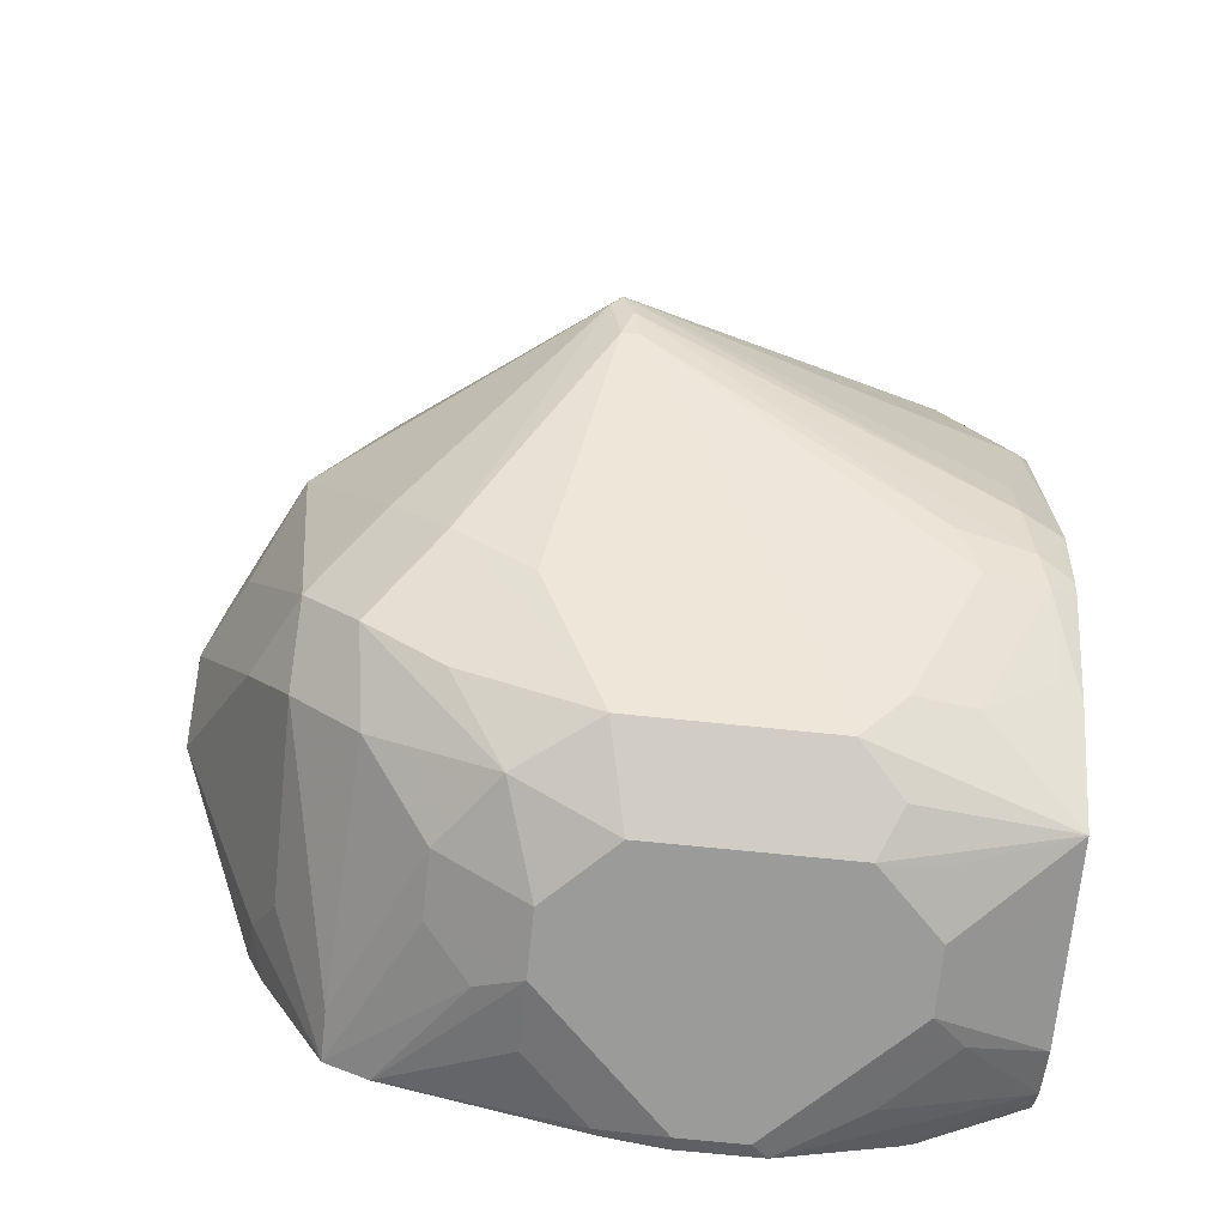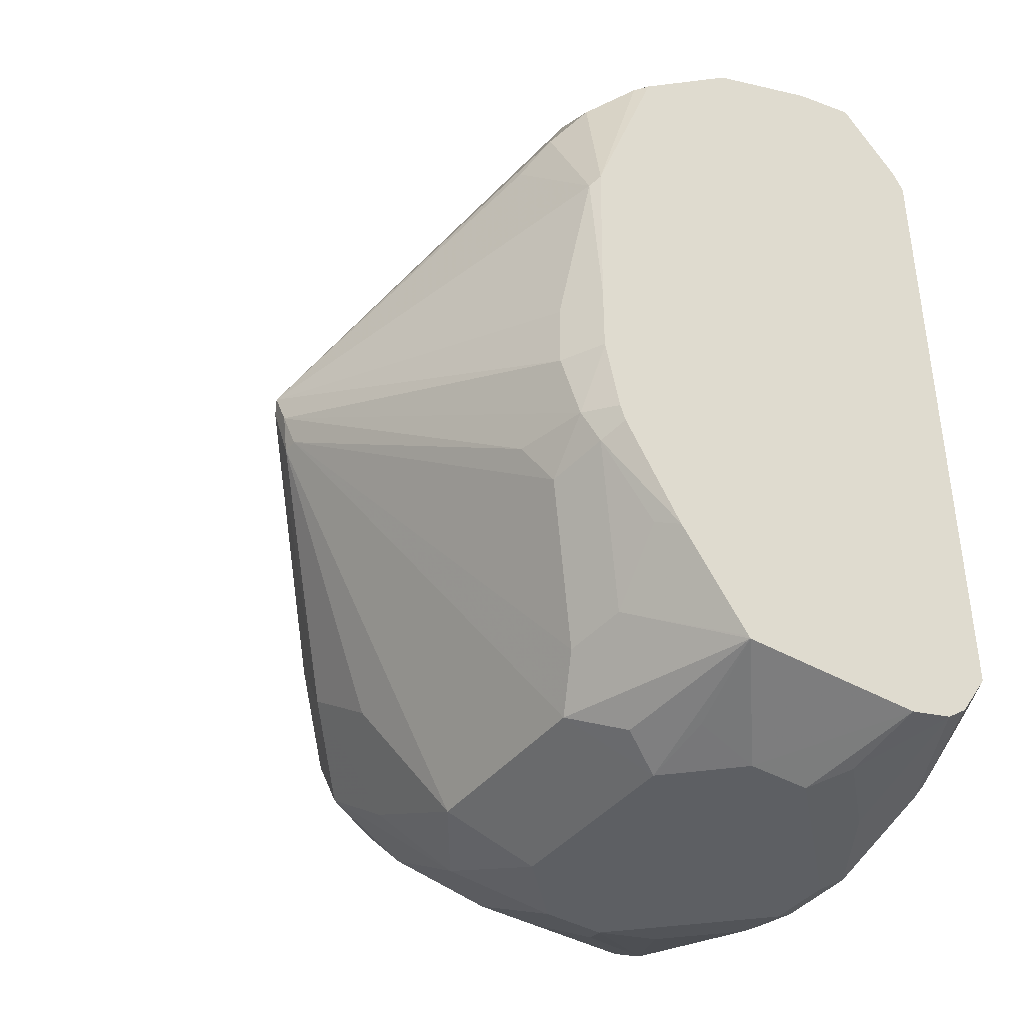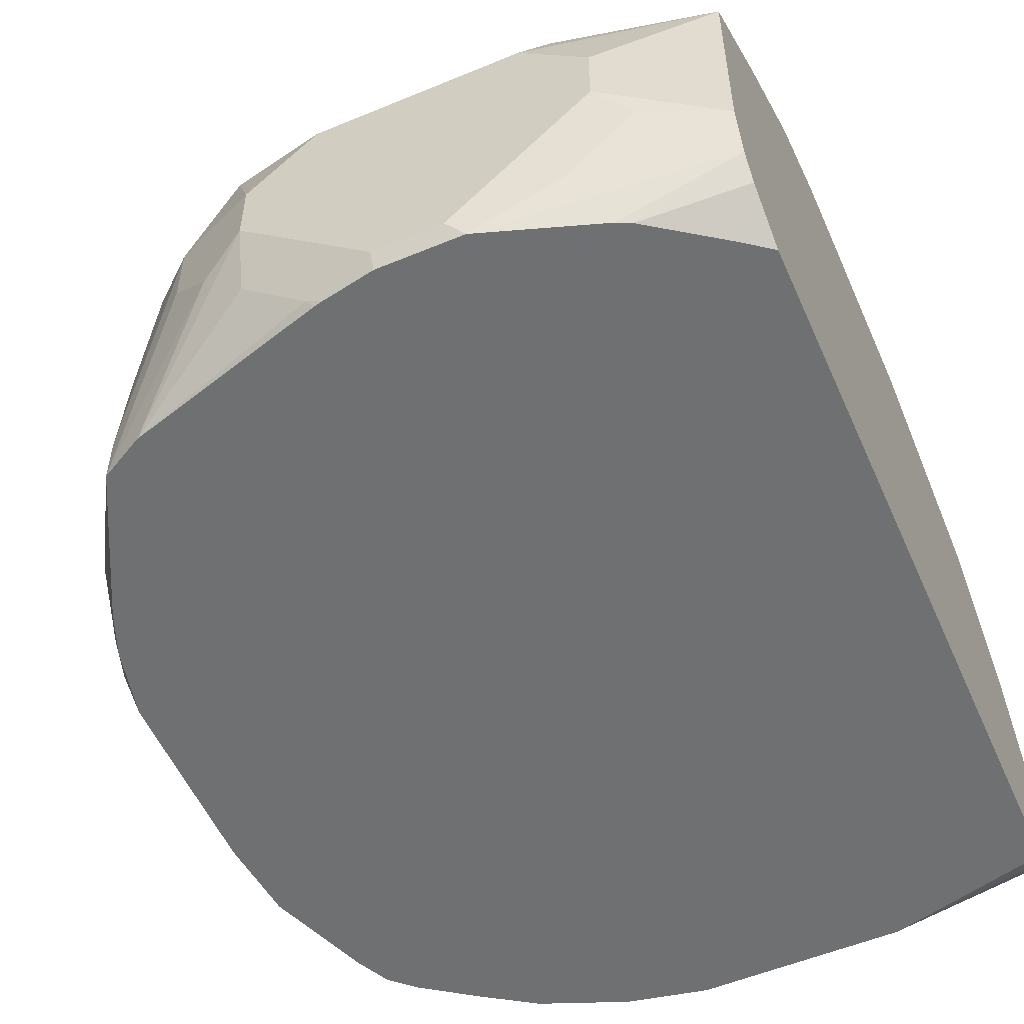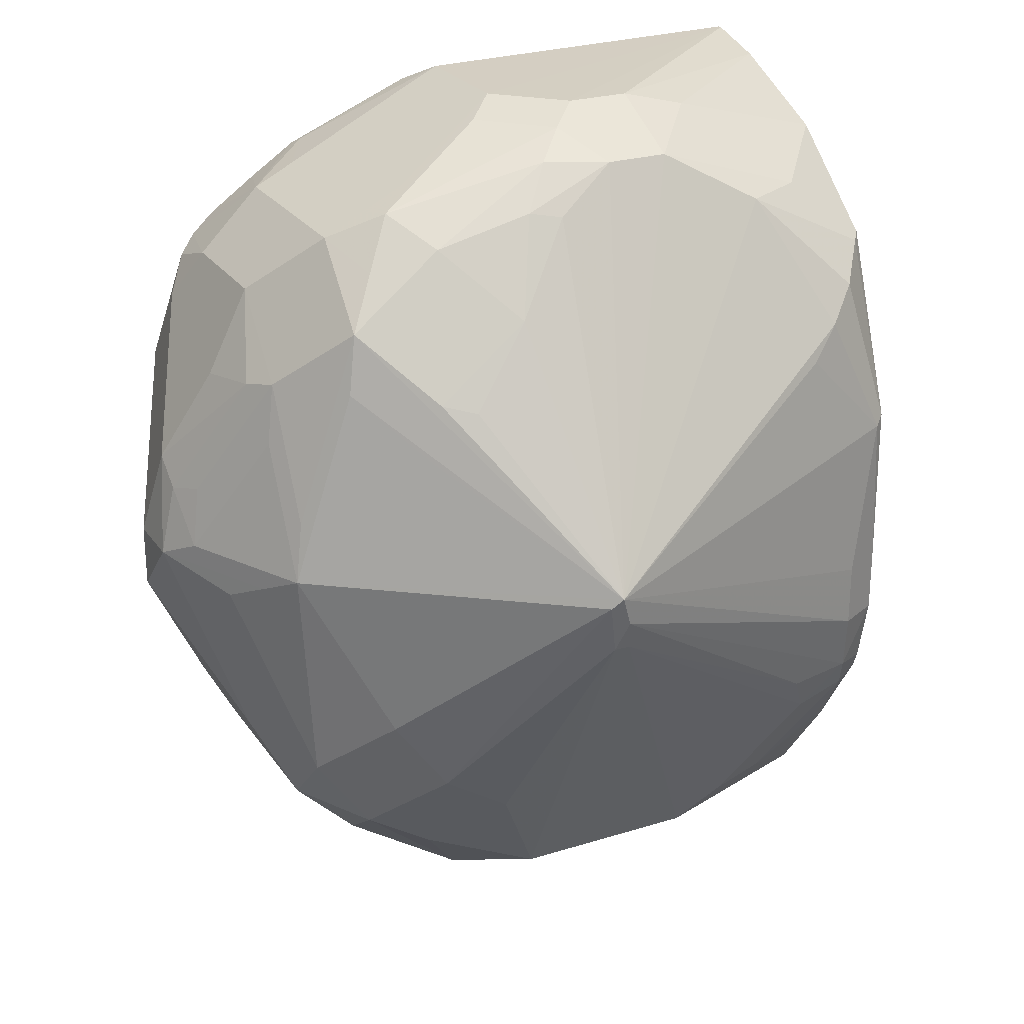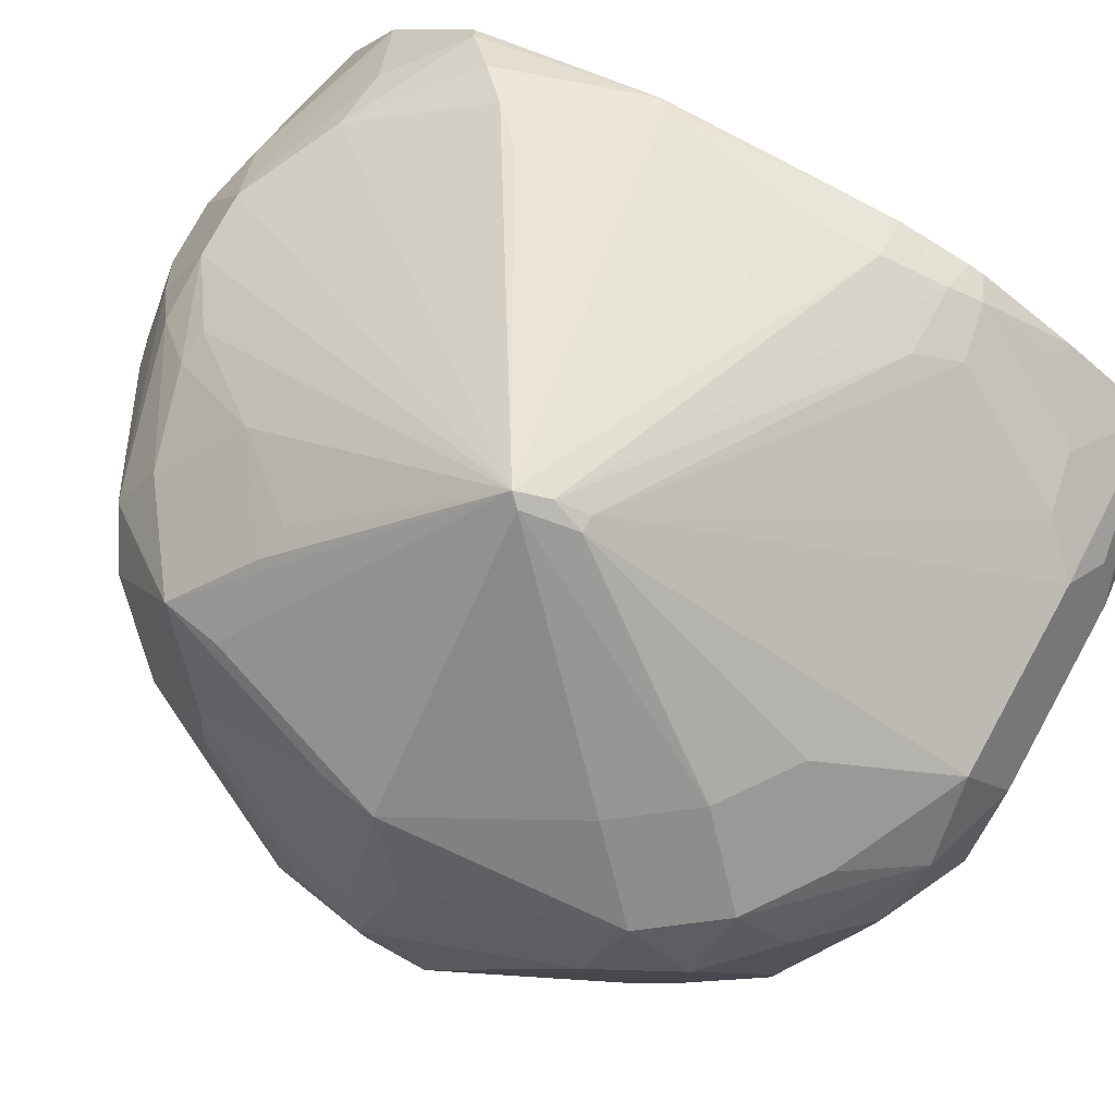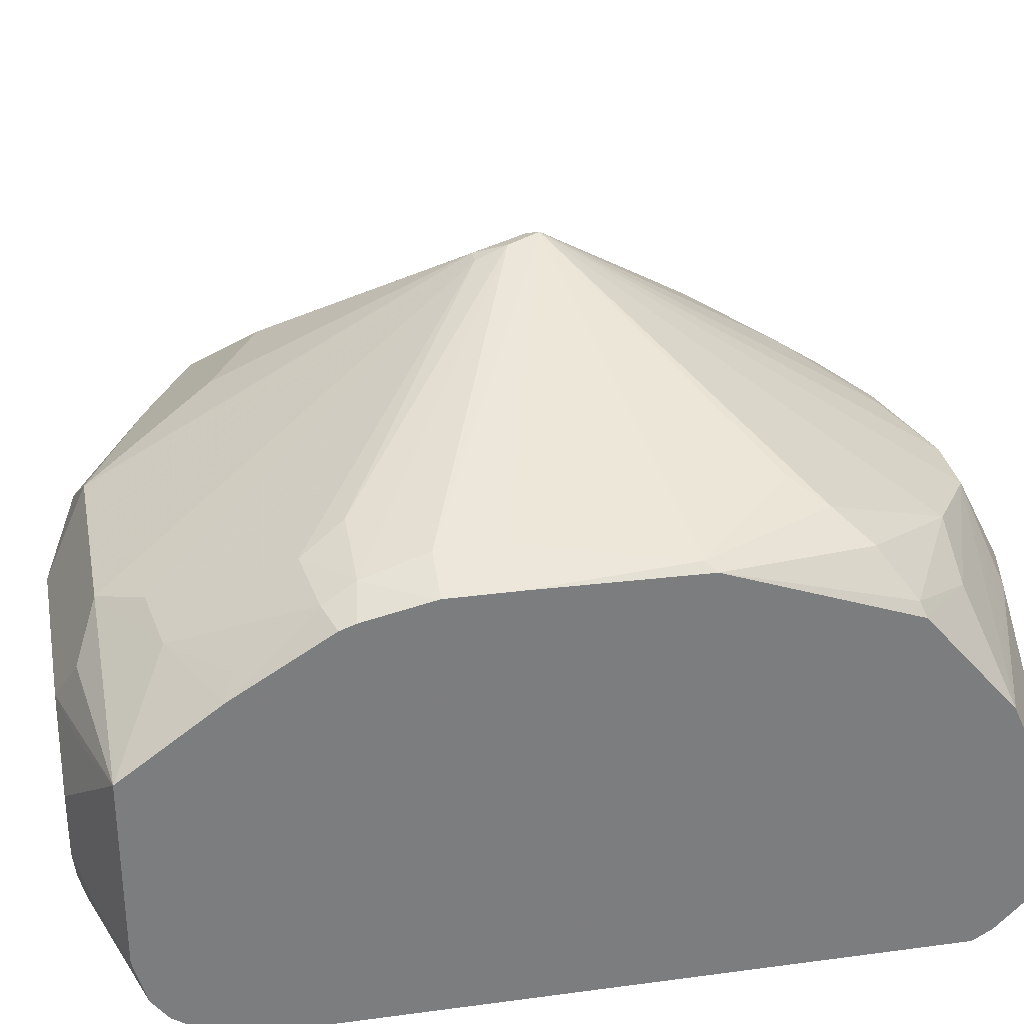
<metadata>
{"format":"obj","ext":"obj","renderer":"f3d","projection":"perspective","resolution":1024,"background":"white","views":[{"elev":-69.6,"azim":174.1,"up":"+Z"},{"elev":-40.3,"azim":-124.9,"up":"+Z"},{"elev":-54.9,"azim":-156.3,"up":"+Y"},{"elev":25.2,"azim":153.4,"up":"+Z"},{"elev":78.6,"azim":118.9,"up":"+Y"},{"elev":31.4,"azim":-100.8,"up":"+Y"}]}
</metadata>
<code>
v 0.135 0.1587 0.2847
v 0.2319 0.111 0.2569
v 0.3528 0.111 0.2569
v 0.3761 0.1343 0.2686
v 0.3627 0.1612 0.2821
v 0.135 0.1612 0.2847
v 0.135 0.1183 0.2443
v 0.211 0.111 0.2517
v 0.3893 0.111 0.2493
v 0.4004 0.111 0.2469
v 0.4384 0.111 0.2317
v 0.4508 0.111 0.2267
v 0.4483 0.1209 0.2317
v 0.3627 0.2418 0.2821
v 0.4433 0.1612 0.2418
v 0.3224 0.2821 0.2821
v 0.2821 0.2821 0.2821
v 0.135 0.2015 0.2743
v 0.135 0.111 0.2318
v 0.481 0.111 0.2066
v 0.497 0.1612 0.2149
v 0.4701 0.1612 0.2284
v 0.3828 0.262 0.272
v 0.3426 0.3022 0.272
v 0.4433 0.2821 0.2418
v 0.4634 0.3022 0.2317
v 0.3224 0.3358 0.2552
v 0.2418 0.2872 0.272
v 0.2821 0.3358 0.2552
v 0.135 0.2773 0.2415
v 0.135 0.111 -0.207
v 0.5121 0.111 0.1847
v 0.497 0.2821 0.2149
v 0.5266 0.111 0.1711
v 0.5373 0.1612 0.1746
v 0.4701 0.2821 0.2284
v 0.3627 0.3224 0.2569
v 0.4836 0.3224 0.2015
v 0.5037 0.3425 0.1712
v 0.4433 0.3358 0.2149
v 0.3828 0.3425 0.2317
v 0.3627 0.3492 0.2284
v 0.3828 0.4735 0.0201
v 0.2217 0.2922 0.2619
v 0.2217 0.3526 0.2216
v 0.1814 0.3325 0.2216
v 0.135 0.3451 0.1843
v 0.135 0.1307 -0.2364
v 0.1461 0.111 -0.2153
v 0.5373 0.2418 0.1746
v 0.544 0.3022 0.1309
v 0.5365 0.111 0.1512
v 0.539 0.1209 0.1612
v 0.5541 0.1411 0.141
v 0.5642 0.1612 0.1208
v 0.544 0.3425 0.05033
v 0.5104 0.3492 0.1343
v 0.4634 0.3828 0.1309
v 0.403 0.3761 0.1746
v 0.1411 0.3929 0.06043
v 0.2015 0.403 0.1208
v 0.1814 0.3929 0.141
v 0.4433 0.3929 0.1259
v 0.4701 0.3896 0.09399
v 0.497 0.3761 0.06714
v 0.5507 0.3492 0.01338
v 0.3895 0.4702 0.01338
v 0.3828 0.4634 -0.02013
v 0.3761 0.4702 1.275e-05
v 0.1612 0.403 -0.0806
v 0.1612 0.403 -0.04027
v 0.1612 0.3778 0.1612
v 0.1411 0.3526 0.1813
v 0.135 0.3884 0.06642
v 0.135 0.1449 -0.2471
v 0.1949 0.111 -0.2499
v 0.1513 0.111 -0.2192
v 0.5642 0.2418 0.1208
v 0.5541 0.2821 0.1259
v 0.5843 0.262 0.05033
v 0.5507 0.309 0.09399
v 0.5516 0.111 0.1109
v 0.5592 0.111 0.0905
v 0.5642 0.1209 0.08057
v 0.6045 0.2015 1.275e-05
v 0.5944 0.2217 0.06043
v 0.135 0.3899 -0.03816
v 0.591 0.2687 0.01338
v 0.5642 0.3224 1.275e-05
v 0.5373 0.3358 -0.1343
v 0.497 0.3761 -0.09402
v 0.4634 0.3828 -0.141
v 0.4164 0.3761 -0.1746
v 0.3761 0.3358 -0.2552
v 0.3728 0.4634 -0.02013
v 0.2015 0.403 -0.1209
v 0.1562 0.3929 -0.1209
v 0.135 0.3899 -0.0806
v 0.2031 0.111 -0.2537
v 0.135 0.1743 -0.2552
v 0.1814 0.1814 -0.272
v 0.2217 0.1411 -0.272
v 0.2722 0.111 -0.2771
v 0.5944 0.2418 0.04528
v 0.5642 0.111 0.04096
v 0.6045 0.2015 -0.04027
v 0.6045 0.2418 1.275e-05
v 0.5776 0.2955 -0.01341
v 0.5642 0.2821 -0.1209
v 0.5373 0.2955 -0.1746
v 0.5037 0.3425 -0.1814
v 0.4567 0.3358 -0.2149
v 0.4231 0.3022 -0.2619
v 0.3627 0.2821 -0.2821
v 0.2553 0.3358 -0.2552
v 0.1881 0.3896 -0.1477
v 0.2284 0.3492 -0.2283
v 0.135 0.3804 -0.1243
v 0.135 0.3897 -0.08187
v 0.1511 0.3828 -0.141
v 0.135 0.2545 -0.2552
v 0.2015 0.2418 -0.2821
v 0.2015 0.2015 -0.2821
v 0.2418 0.1612 -0.2821
v 0.2821 0.1209 -0.2821
v 0.3224 0.111 -0.2771
v 0.5642 0.111 -0.07377
v 0.5548 0.111 -0.1143
v 0.5541 0.1159 -0.1209
v 0.5642 0.1612 -0.1209
v 0.5373 0.1747 -0.1746
v 0.5037 0.1411 -0.2216
v 0.497 0.2955 -0.2149
v 0.45 0.2888 -0.2485
v 0.4567 0.2553 -0.2552
v 0.403 0.2418 -0.2821
v 0.2418 0.2821 -0.2821
v 0.2284 0.309 -0.2686
v 0.135 0.2952 -0.2551
v 0.1914 0.3425 -0.2216
v 0.135 0.3768 -0.134
v 0.1478 0.3492 -0.1881
v 0.135 0.34 -0.1938
v 0.1965 0.2821 -0.272
v 0.3224 0.1209 -0.2821
v 0.3627 0.1159 -0.272
v 0.3536 0.111 -0.2712
v 0.5443 0.111 -0.1405
v 0.5507 0.1478 -0.1477
v 0.5037 0.111 -0.2216
v 0.4567 0.2149 -0.2552
v 0.403 0.2015 -0.2821
v 0.135 0.2962 -0.2538
v 0.3627 0.1612 -0.2821
v 0.3588 0.111 -0.2701
v 0.403 0.1562 -0.272
v 0.4775 0.111 -0.2357
v 0.4298 0.1881 -0.2686
f 89 107 108
f 88 104 107
f 86 107 104
f 85 107 86
f 85 106 107
f 85 127 106
f 78 86 79
f 80 104 88
f 84 105 85
f 83 105 84
f 75 103 99
f 79 104 80
f 75 102 103
f 79 86 104
f 85 105 127
f 89 108 90
f 94 112 113
f 90 107 109
f 97 118 119
f 96 116 97
f 95 117 116
f 75 101 102
f 95 115 117
f 95 116 96
f 94 137 115
f 90 108 107
f 94 114 137
f 92 94 93
f 92 112 94
f 92 111 112
f 90 92 91
f 90 111 92
f 90 110 111
f 90 109 110
f 94 113 114
f 75 100 101
f 62 74 72
f 72 74 73
f 60 71 87
f 60 62 61
f 60 74 62
f 58 63 59
f 57 65 64
f 57 66 65
f 56 66 57
f 60 87 74
f 55 86 78
f 55 84 85
f 54 84 55
f 54 83 84
f 53 83 54
f 53 82 83
f 97 119 98
f 52 82 53
f 55 85 86
f 75 99 76
f 66 81 88
f 66 107 89
f 70 97 98
f 70 87 71
f 70 98 87
f 69 97 70
f 69 96 97
f 69 95 96
f 68 95 69
f 66 88 107
f 68 115 95
f 68 93 94
f 68 92 93
f 67 92 68
f 67 91 92
f 66 91 67
f 66 90 91
f 66 89 90
f 68 94 115
f 97 116 120
f 122 139 144
f 100 121 122
f 133 135 134
f 132 135 133
f 132 151 135
f 132 150 151
f 131 149 150
f 130 149 131
f 129 149 130
f 135 151 152
f 129 148 149
f 126 145 146
f 126 146 147
f 122 144 137
f 121 139 122
f 120 143 141
f 120 142 143
f 120 140 142
f 128 148 129
f 118 120 141
f 135 152 136
f 137 139 138
f 51 66 56
f 152 156 154
f 152 157 156
f 152 158 157
f 151 158 152
f 150 158 151
f 150 157 158
f 137 144 139
f 148 150 149
f 146 156 157
f 146 154 156
f 146 155 147
f 145 154 146
f 140 153 143
f 140 143 142
f 139 153 140
f 146 157 155
f 97 120 118
f 116 140 120
f 115 140 117
f 110 131 150
f 109 131 110
f 109 130 131
f 106 109 107
f 106 130 109
f 106 129 130
f 106 128 129
f 110 150 132
f 106 127 128
f 103 125 145
f 103 124 125
f 101 103 102
f 101 124 103
f 101 123 124
f 100 123 101
f 100 122 123
f 103 145 126
f 116 117 140
f 110 132 133
f 111 133 113
f 115 139 140
f 115 138 139
f 115 137 138
f 114 122 137
f 114 123 122
f 114 124 123
f 114 125 124
f 110 133 111
f 114 145 125
f 114 152 154
f 114 136 152
f 113 136 114
f 113 135 136
f 113 134 135
f 113 133 134
f 111 113 112
f 114 154 145
f 51 81 66
f 21 35 50
f 51 80 88
f 3 9 4
f 2 7 8
f 2 9 3
f 2 10 9
f 2 11 10
f 51 88 81
f 2 20 12
f 2 32 20
f 2 34 32
f 2 52 34
f 2 82 52
f 2 83 82
f 2 105 83
f 2 127 105
f 2 128 127
f 4 9 10
f 4 10 11
f 4 11 12
f 4 12 13
f 14 26 23
f 14 25 26
f 14 24 16
f 14 23 24
f 13 22 15
f 13 21 22
f 12 21 13
f 2 148 128
f 12 20 21
f 6 17 18
f 6 16 17
f 6 14 16
f 5 25 14
f 5 15 25
f 5 13 15
f 4 13 5
f 7 19 8
f 15 22 36
f 2 150 148
f 2 155 157
f 1 141 143
f 1 118 141
f 1 119 118
f 1 98 119
f 1 87 98
f 1 74 87
f 1 47 74
f 1 30 47
f 1 18 30
f 1 6 18
f 1 14 6
f 1 5 14
f 1 4 5
f 1 3 4
f 1 2 3
f 1 143 153
f 1 153 139
f 1 139 121
f 1 121 100
f 2 147 155
f 2 126 147
f 2 103 126
f 2 99 103
f 2 76 99
f 2 77 76
f 2 49 77
f 2 157 150
f 2 31 49
f 2 8 19
f 1 7 2
f 1 19 7
f 1 31 19
f 1 48 31
f 1 75 48
f 1 100 75
f 2 19 31
f 15 36 25
f 2 12 11
f 16 27 29
f 43 63 58
f 43 59 63
f 43 62 45
f 43 61 62
f 43 60 61
f 42 59 43
f 41 59 42
f 40 59 41
f 40 58 59
f 39 58 40
f 39 43 58
f 39 57 43
f 39 56 57
f 39 51 56
f 37 40 41
f 43 57 64
f 43 64 65
f 43 65 66
f 43 66 67
f 51 79 80
f 50 79 51
f 50 78 79
f 48 77 49
f 48 76 77
f 48 75 76
f 47 73 74
f 35 78 50
f 46 73 47
f 16 24 27
f 45 62 72
f 43 71 60
f 43 70 71
f 43 69 70
f 43 68 69
f 43 67 68
f 45 73 46
f 35 55 78
f 45 72 73
f 35 53 54
f 26 33 38
f 26 36 33
f 25 36 26
f 24 26 37
f 24 37 27
f 23 26 24
f 21 50 33
f 26 38 39
f 21 34 35
f 21 36 22
f 21 33 36
f 18 28 30
f 17 29 28
f 17 28 18
f 16 29 17
f 35 54 55
f 21 32 34
f 26 39 40
f 20 32 21
f 27 37 41
f 34 53 35
f 26 40 37
f 34 52 53
f 33 39 38
f 33 50 51
f 31 48 49
f 30 46 47
f 29 43 45
f 33 51 39
f 29 46 30
f 29 45 46
f 27 41 42
f 28 44 30
f 28 29 44
f 27 43 29
f 29 30 44
f 27 42 43

</code>
